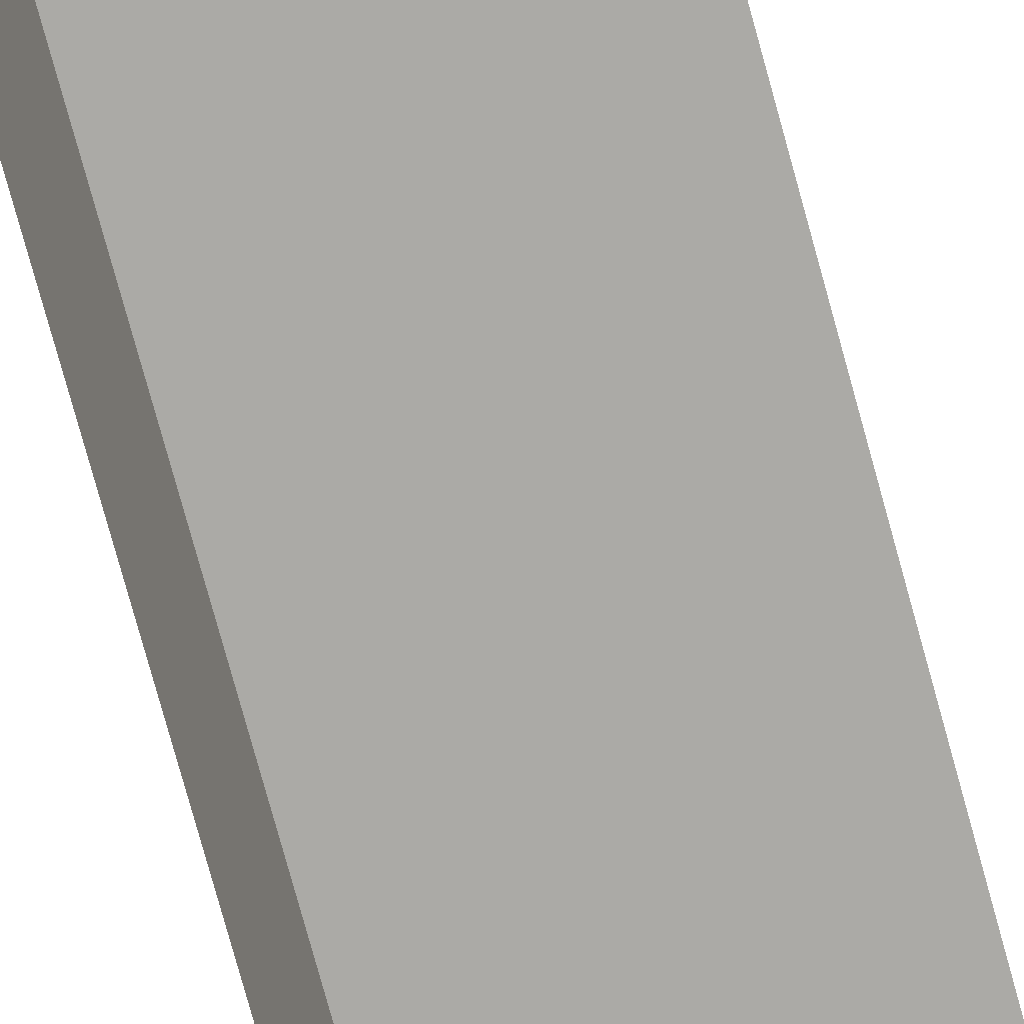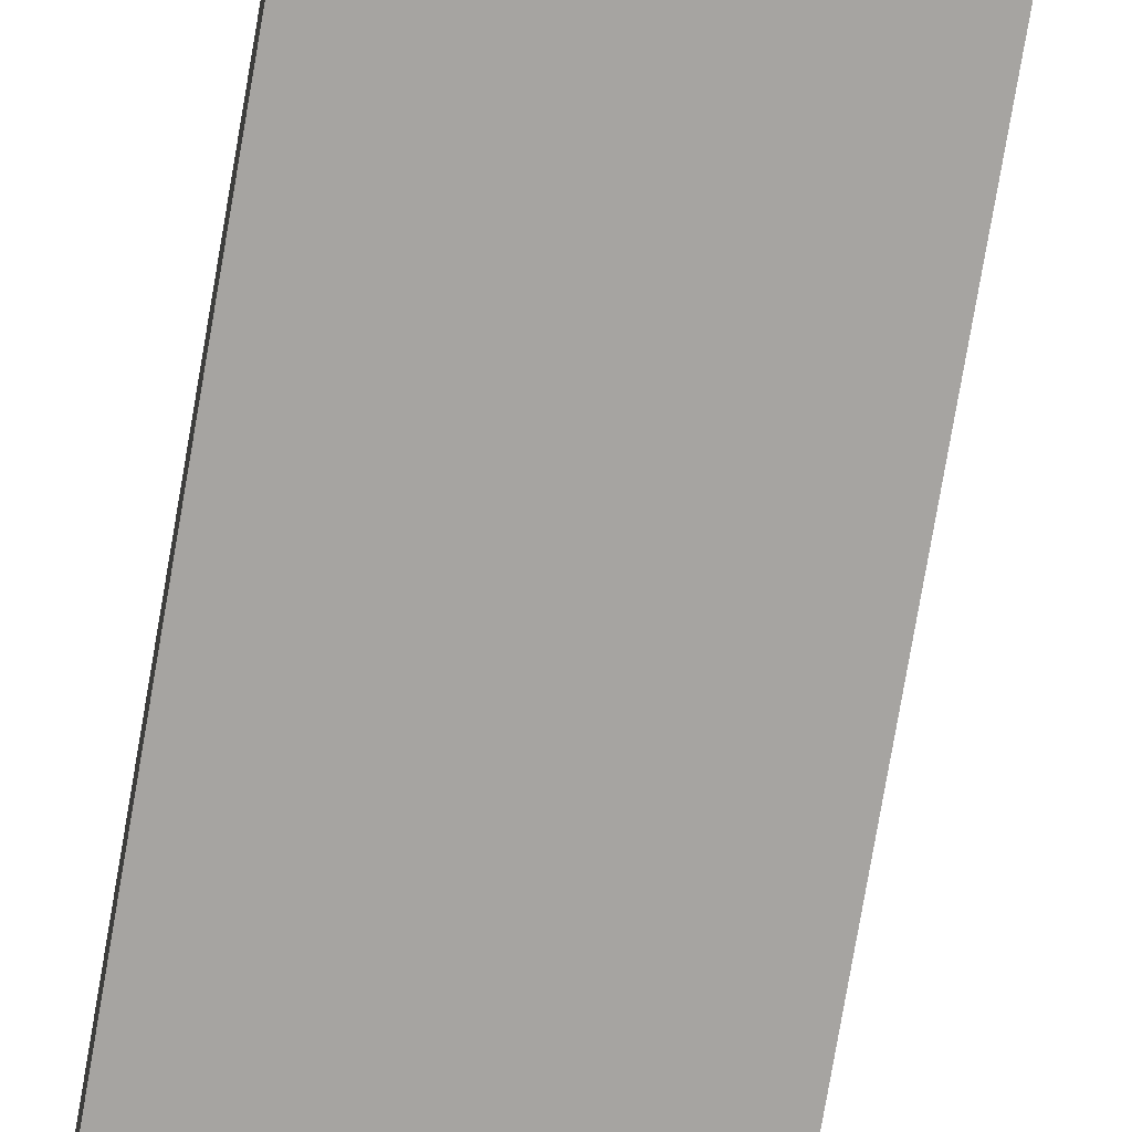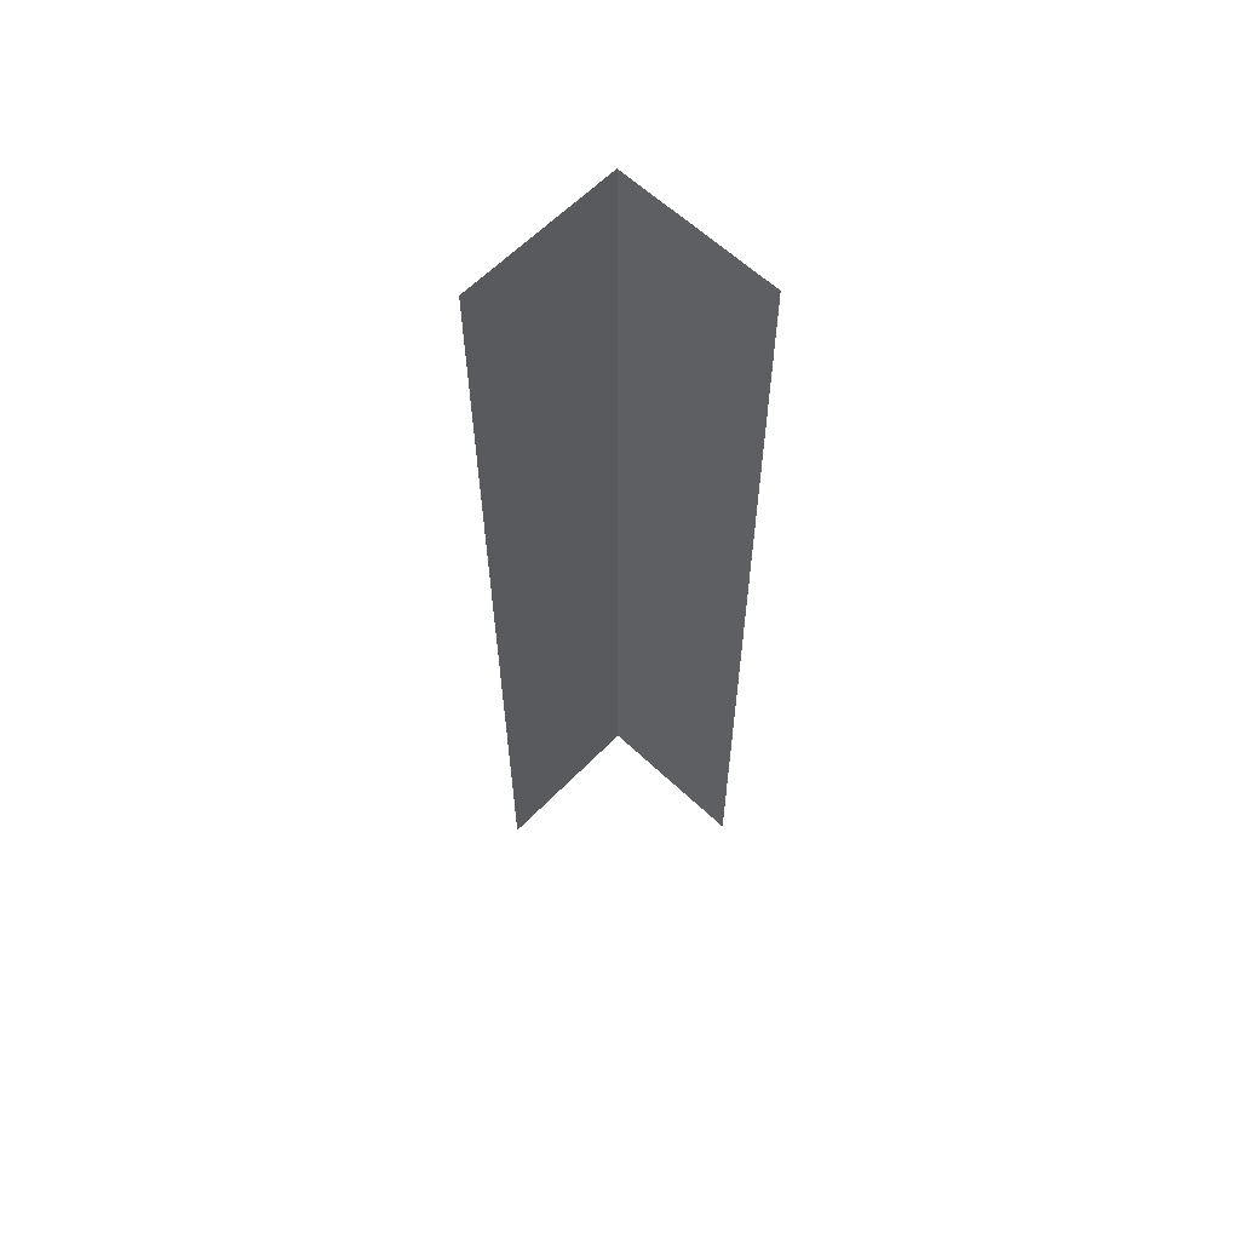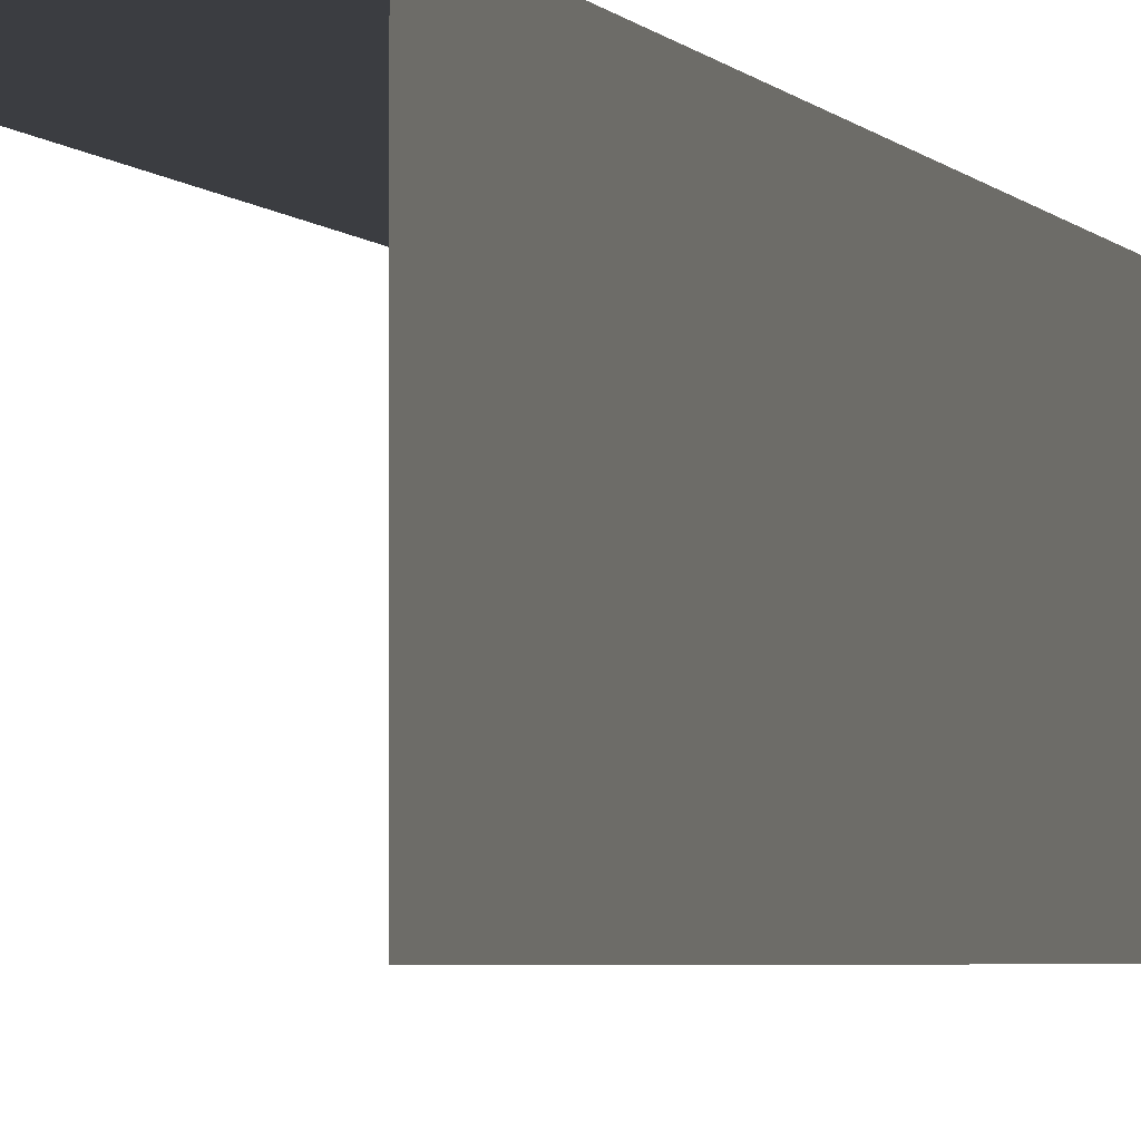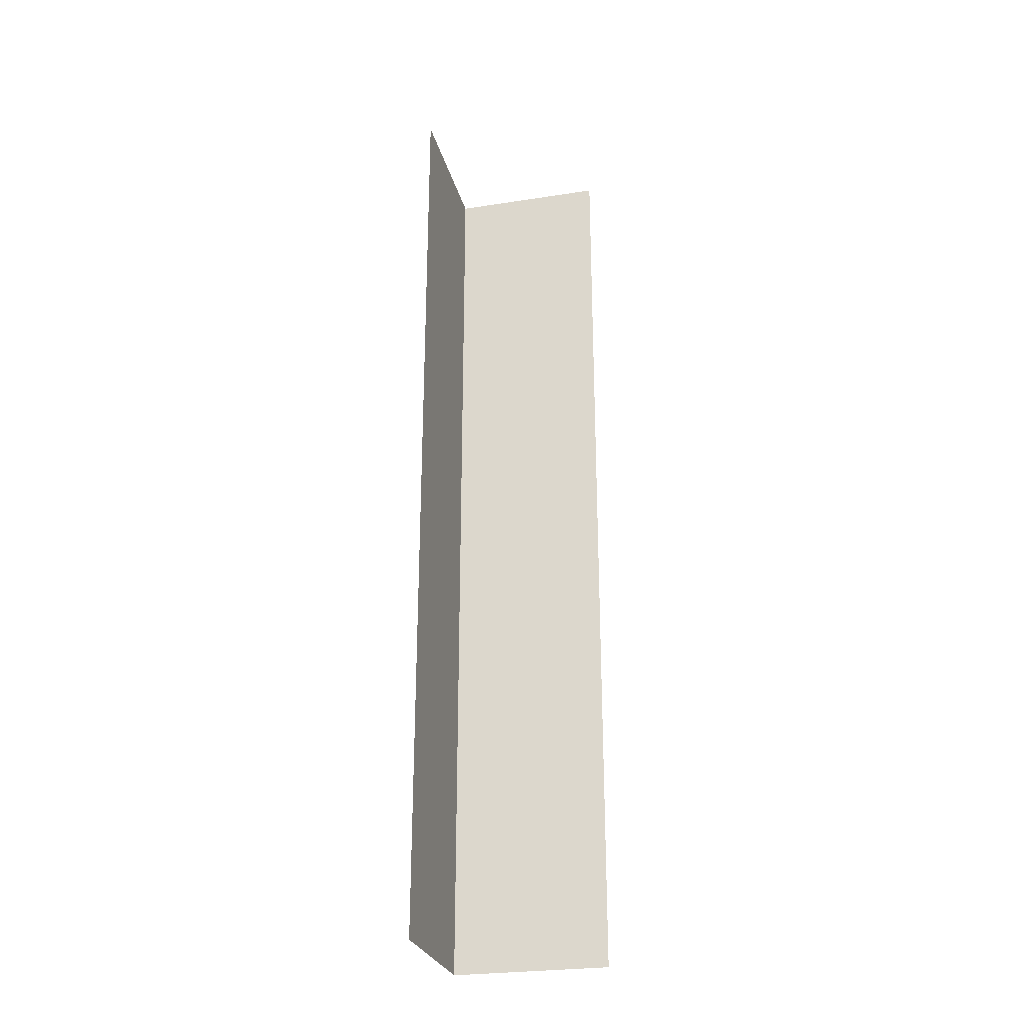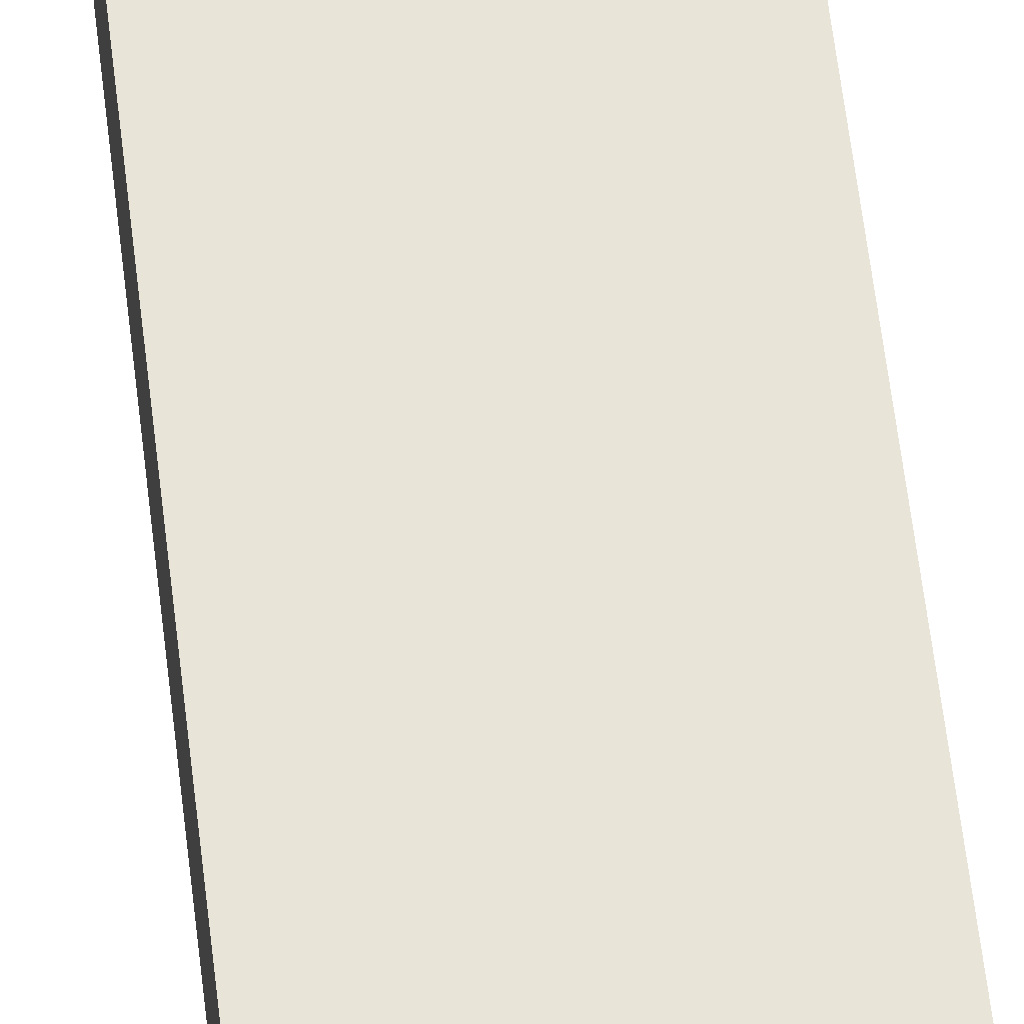
<metadata>
{"format":"obj","ext":"obj","renderer":"f3d","projection":"perspective","resolution":1024,"background":"white","views":[{"elev":-75.9,"azim":15.3,"up":"+Y"},{"elev":-73.5,"azim":-9.6,"up":"+Y"},{"elev":61.4,"azim":43.9,"up":"+Z"},{"elev":-2.4,"azim":-167.3,"up":"+Y"},{"elev":-26.9,"azim":13.6,"up":"+Z"},{"elev":60.3,"azim":-6.7,"up":"+Y"}]}
</metadata>
<code>
v 0.02826 0.026 -0.0168
v 0.02826 0.0265 -0.0138
v 0.02826 0.026 -0.0138
v 0.02826 0.0265 -0.0168
v 0.02826 0.0265 -0.0168
v 0.02876 0.0265 -0.0138
v 0.02826 0.0265 -0.0138
v 0.02876 0.0265 -0.0168
f 1 3 2
f 1 2 4
f 5 7 6
f 5 6 8

</code>
